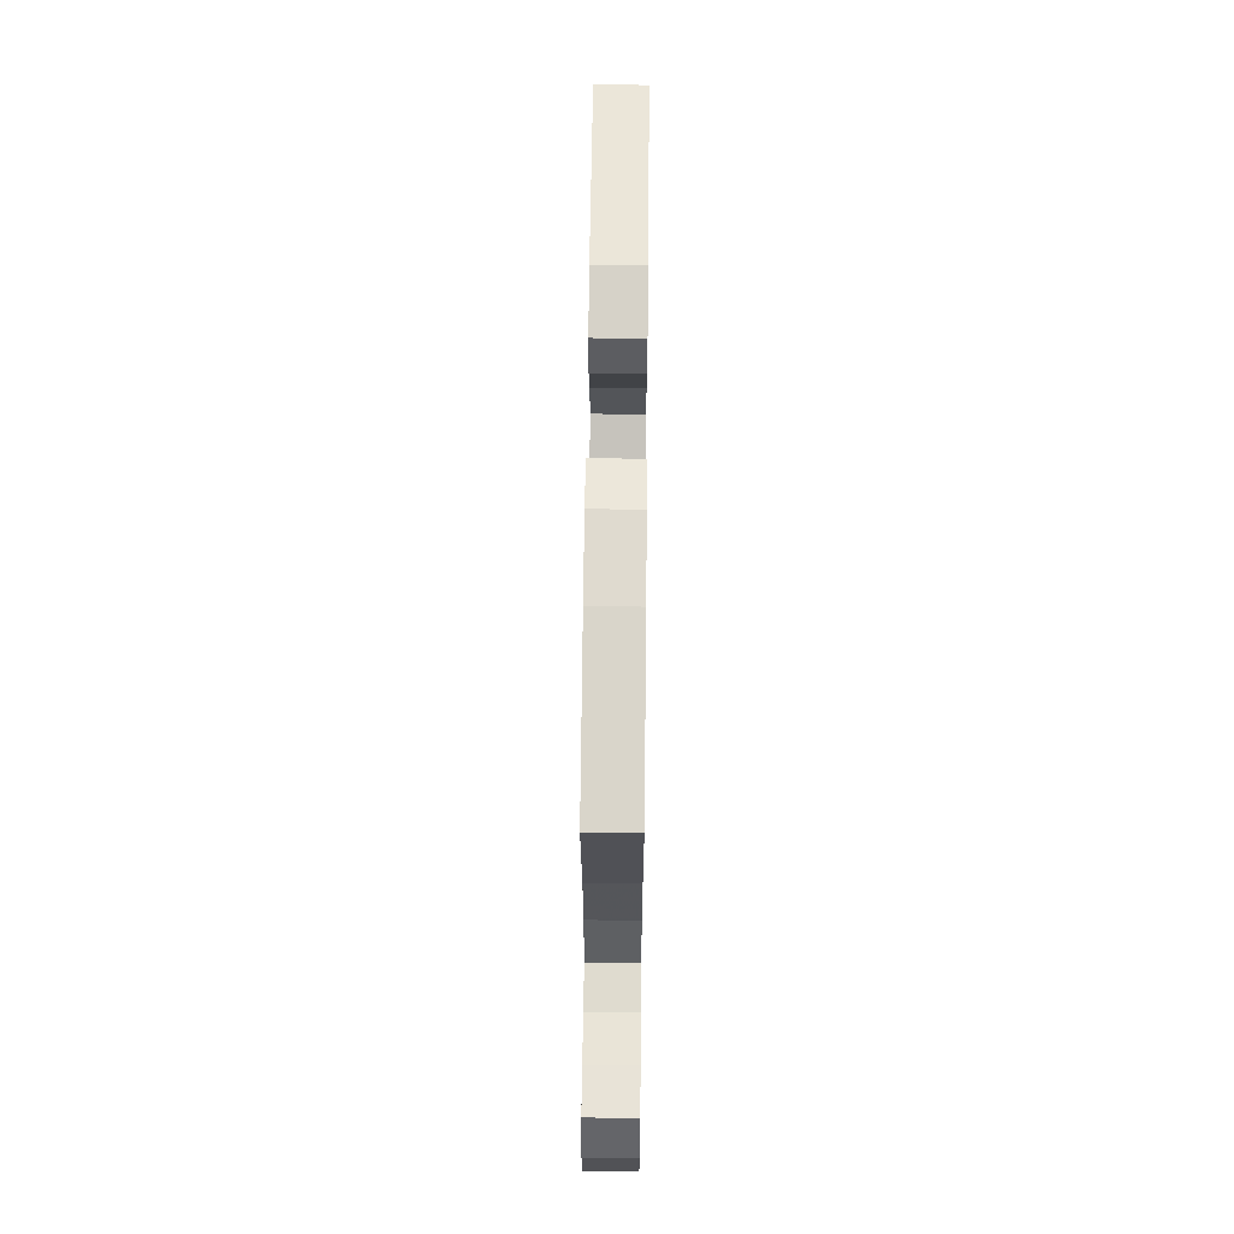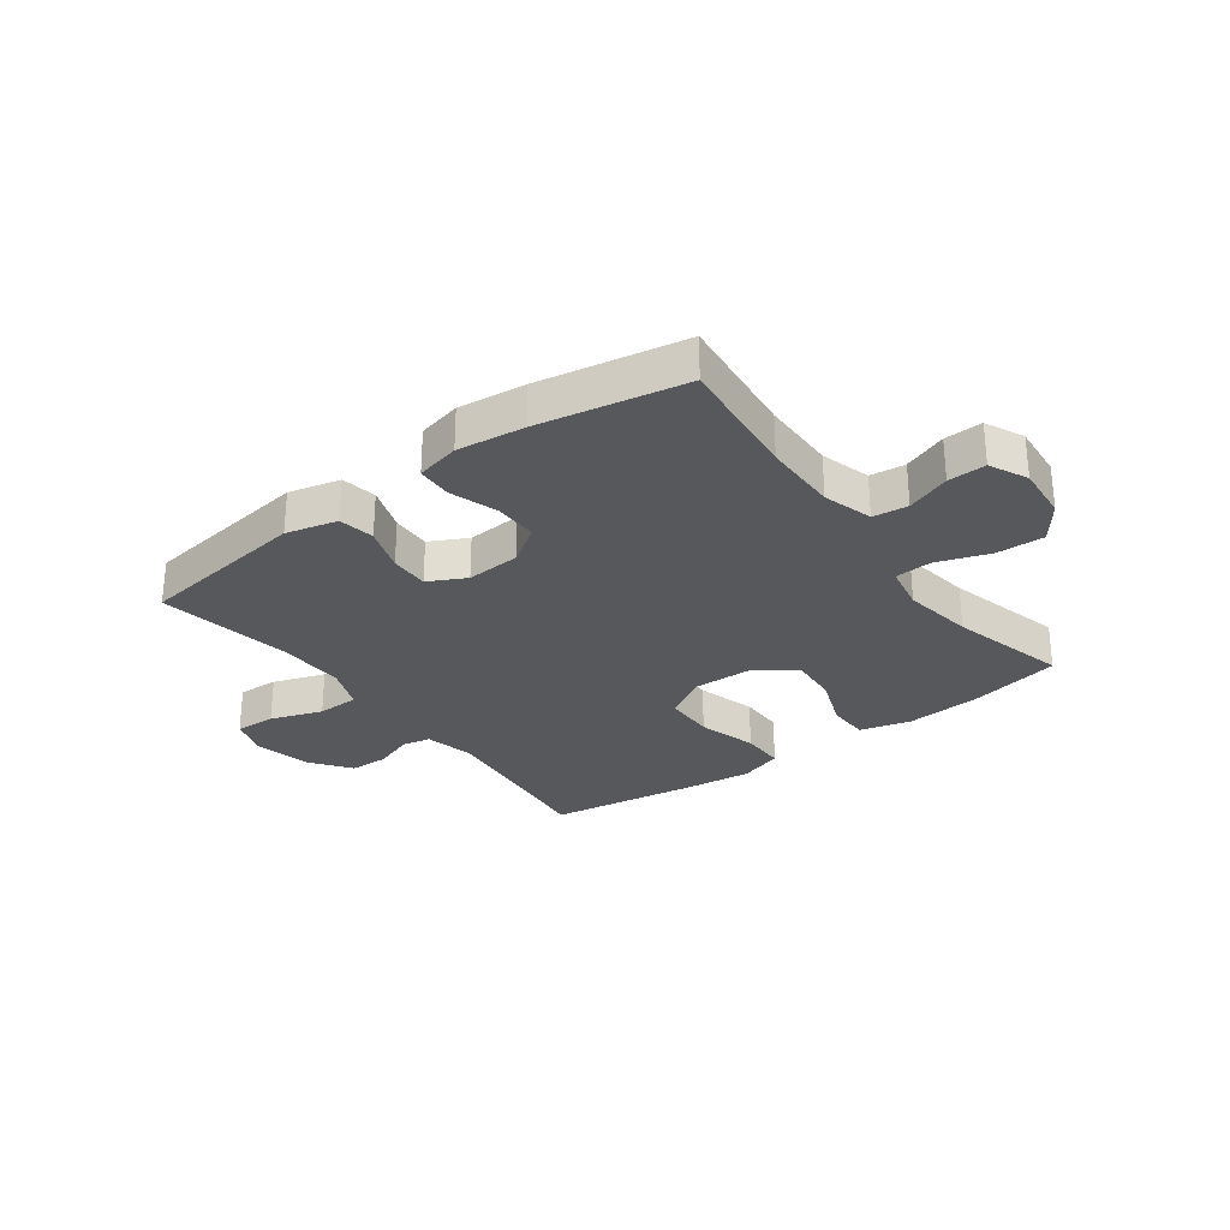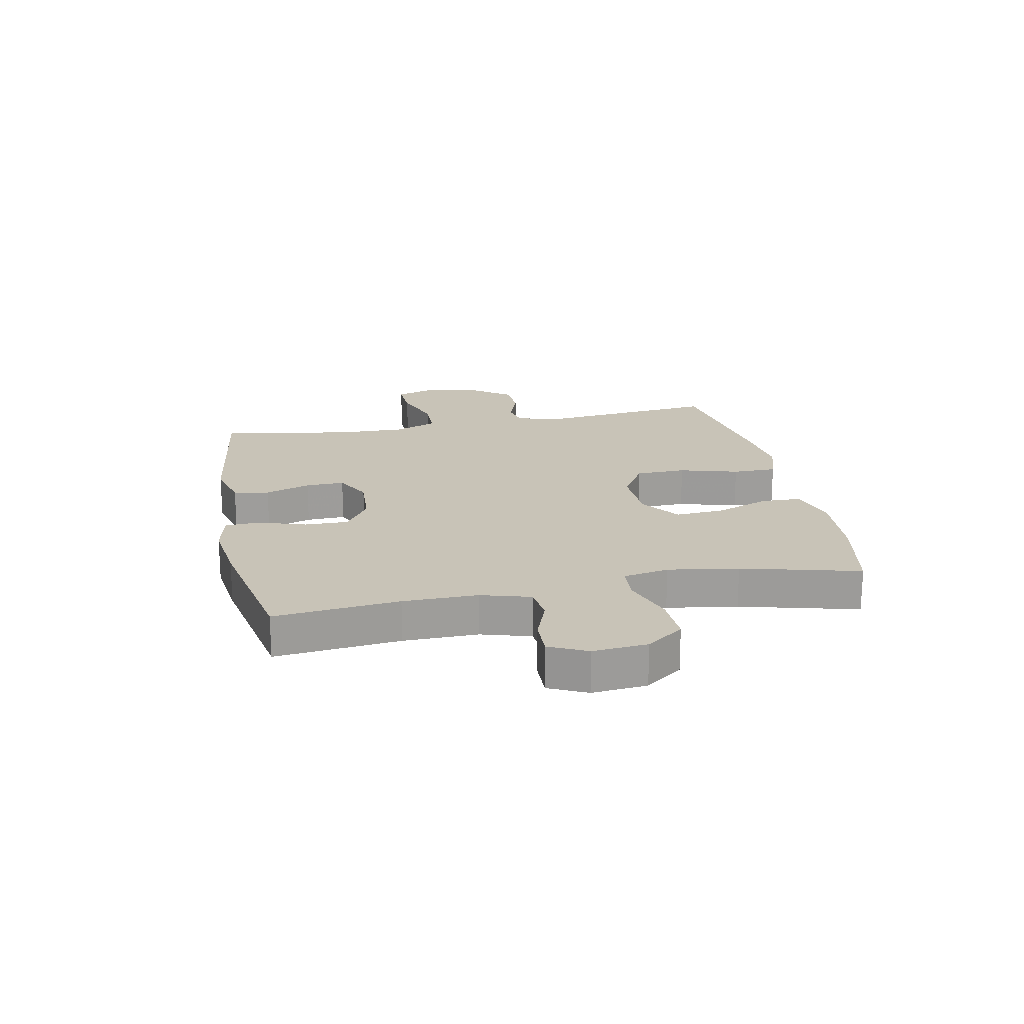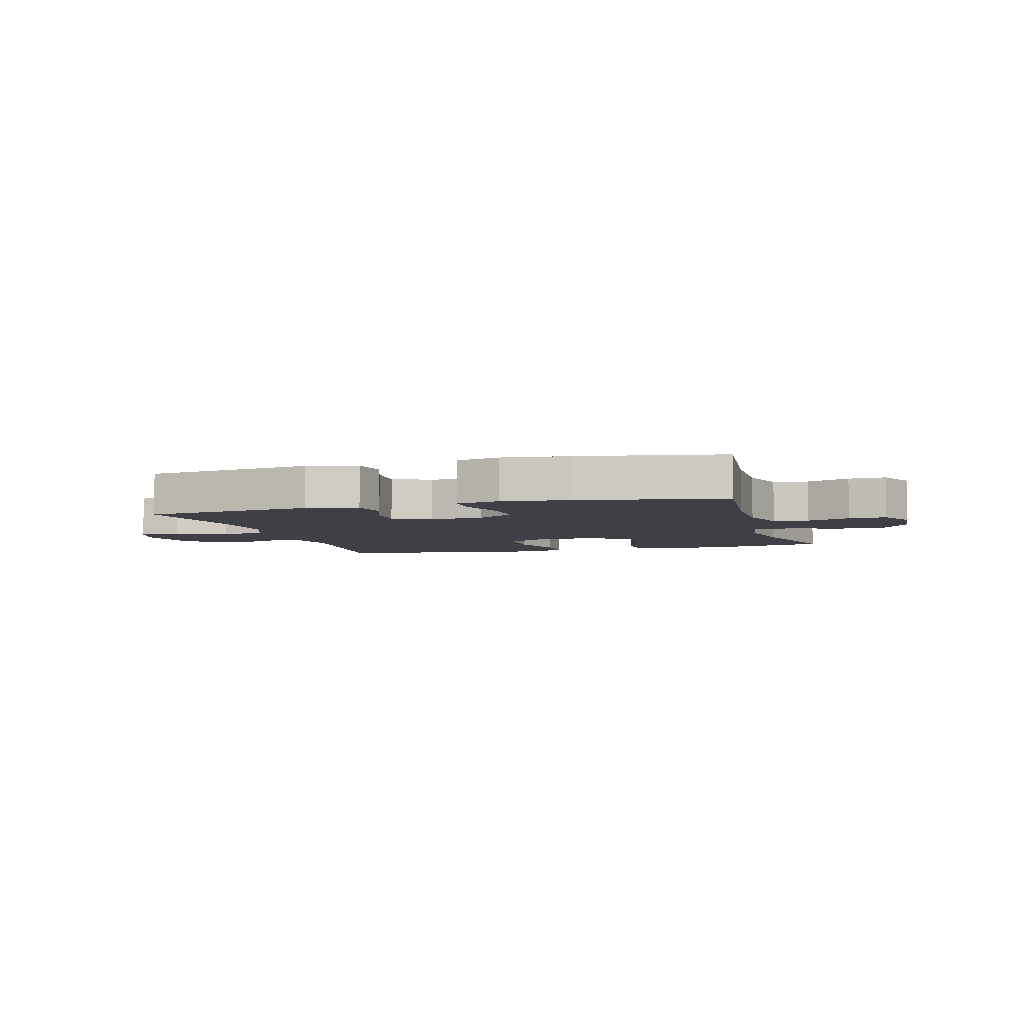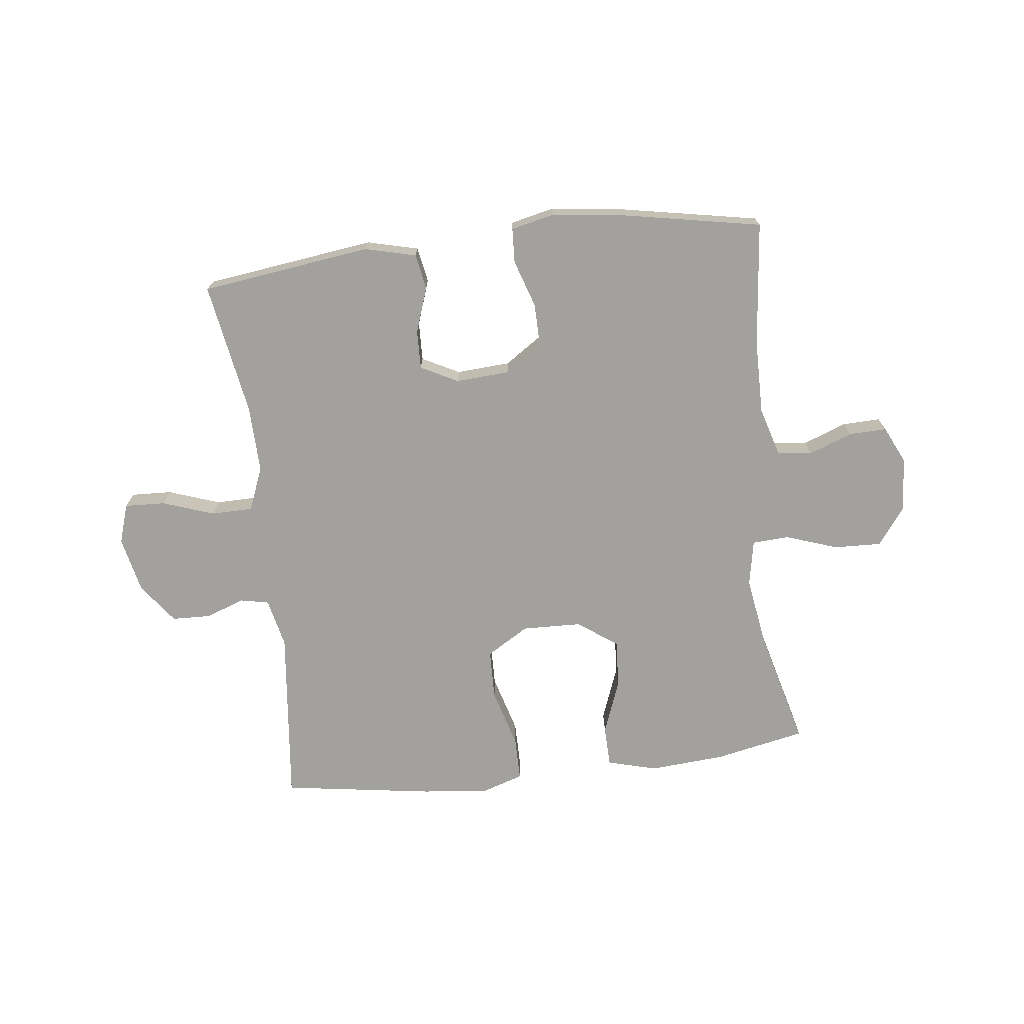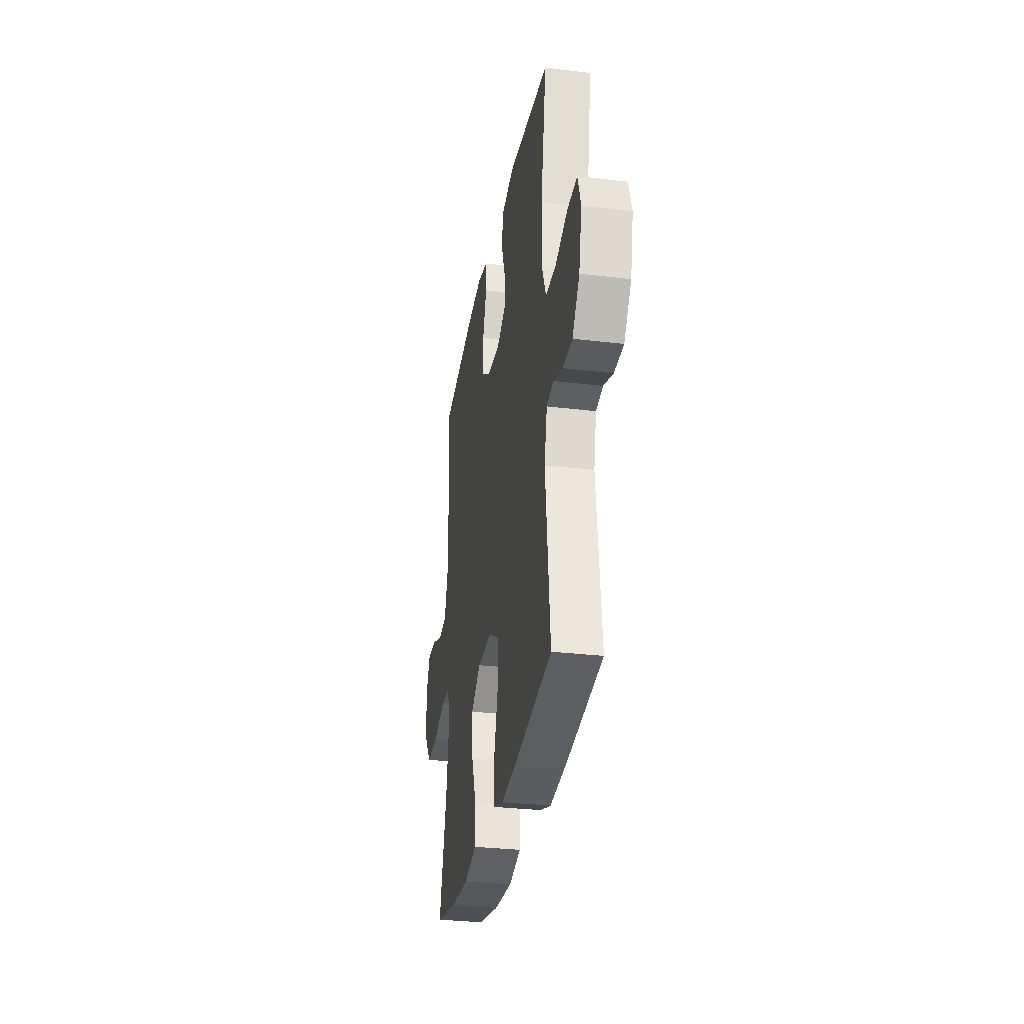
<metadata>
{"format":"obj","ext":"obj","renderer":"f3d","projection":"perspective","resolution":1024,"background":"white","views":[{"elev":63.8,"azim":90.6,"up":"+Z"},{"elev":-28.8,"azim":36.5,"up":"+Y"},{"elev":19.7,"azim":78.6,"up":"+Y"},{"elev":-5.2,"azim":16.1,"up":"+Y"},{"elev":-72.1,"azim":6.7,"up":"+Y"},{"elev":-30.7,"azim":-99.9,"up":"+Z"}]}
</metadata>
<code>
v 0.5 0.07 0.5
v 0.478 0.07 0.285
v 0.477 0.07 0.157
v 0.502 0.07 0.072
v 0.562 0.07 0.065
v 0.637 0.07 0.093
v 0.702 0.07 0.095
v 0.733 0.07 0.03
v 0.725 0.07 -0.064
v 0.678 0.07 -0.128
v 0.596 0.07 -0.125
v 0.506 0.07 -0.094
v 0.443 0.07 -0.098
v 0.428 0.07 -0.177
v 0.447 0.07 -0.298
v 0.5 0.07 -0.5
v 0.345 0.07 -0.532
v 0.213 0.07 -0.542
v 0.127 0.07 -0.519
v 0.125 0.07 -0.449
v 0.16 0.07 -0.356
v 0.166 0.07 -0.272
v 0.097 0.07 -0.223
v -0.005 0.07 -0.22
v -0.078 0.07 -0.264
v -0.08 0.07 -0.351
v -0.051 0.07 -0.452
v -0.051 0.07 -0.528
v -0.125 0.07 -0.552
v -0.24 0.07 -0.539
v -0.5 0.07 -0.5
v -0.467 0.07 -0.195
v -0.486 0.07 -0.11
v -0.535 0.07 -0.1
v -0.602 0.07 -0.124
v -0.669 0.07 -0.122
v -0.72 0.07 -0.053
v -0.741 0.07 0.044
v -0.719 0.07 0.112
v -0.649 0.07 0.109
v -0.56 0.07 0.078
v -0.488 0.07 0.079
v -0.458 0.07 0.154
v -0.461 0.07 0.27
v -0.5 0.07 0.5
v -0.206 0.07 0.539
v -0.118 0.07 0.517
v -0.107 0.07 0.456
v -0.134 0.07 0.378
v -0.136 0.07 0.311
v -0.072 0.07 0.278
v 0.021 0.07 0.284
v 0.085 0.07 0.327
v 0.084 0.07 0.402
v 0.057 0.07 0.484
v 0.06 0.07 0.544
v 0.135 0.07 0.561
v 0.25 0.07 0.547
v 0.5 0 0.5
v 0.478 0 0.285
v 0.477 0 0.157
v 0.502 0 0.072
v 0.562 0 0.065
v 0.637 0 0.093
v 0.702 0 0.095
v 0.733 0 0.03
v 0.725 0 -0.064
v 0.678 0 -0.128
v 0.596 0 -0.125
v 0.506 0 -0.094
v 0.443 0 -0.098
v 0.428 0 -0.177
v 0.447 0 -0.298
v 0.5 0 -0.5
v 0.345 0 -0.532
v 0.213 0 -0.542
v 0.127 0 -0.519
v 0.125 0 -0.449
v 0.16 0 -0.356
v 0.166 0 -0.272
v 0.097 0 -0.223
v -0.005 0 -0.22
v -0.078 0 -0.264
v -0.08 0 -0.351
v -0.051 0 -0.452
v -0.051 0 -0.528
v -0.125 0 -0.552
v -0.24 0 -0.539
v -0.5 0 -0.5
v -0.467 0 -0.195
v -0.486 0 -0.11
v -0.535 0 -0.1
v -0.602 0 -0.124
v -0.669 0 -0.122
v -0.72 0 -0.053
v -0.741 0 0.044
v -0.719 0 0.112
v -0.649 0 0.109
v -0.56 0 0.078
v -0.488 0 0.079
v -0.458 0 0.154
v -0.461 0 0.27
v -0.5 0 0.5
v -0.206 0 0.539
v -0.118 0 0.517
v -0.107 0 0.456
v -0.134 0 0.378
v -0.136 0 0.311
v -0.072 0 0.278
v 0.021 0 0.284
v 0.085 0 0.327
v 0.084 0 0.402
v 0.057 0 0.484
v 0.06 0 0.544
v 0.135 0 0.561
v 0.25 0 0.547
f 57 58 1 2
f 54 55 56 57
f 53 54 57 2
f 52 53 2 3
f 51 52 3 4
f 46 47 48 49
f 44 45 46 49
f 43 44 49 50
f 42 43 50 51
f 38 39 40 41
f 38 41 42
f 37 38 42
f 34 35 36 37
f 33 34 37 42
f 32 33 42 51
f 26 27 28 29
f 25 26 29 30
f 18 19 20 21
f 18 21 22
f 15 16 17 18
f 14 15 18 22
f 13 14 22 23
f 9 10 11 12
f 9 12 13
f 8 9 13
f 5 6 7 8
f 4 5 8 13
f 25 30 31 32
f 24 25 32 51
f 23 24 51
f 4 13 23 51
f 60 59 116 115
f 115 114 113 112
f 60 115 112 111
f 61 60 111 110
f 62 61 110 109
f 107 106 105 104
f 107 104 103 102
f 108 107 102 101
f 109 108 101 100
f 99 98 97 96
f 100 99 96
f 100 96 95
f 95 94 93 92
f 100 95 92 91
f 109 100 91 90
f 87 86 85 84
f 88 87 84 83
f 79 78 77 76
f 80 79 76
f 76 75 74 73
f 80 76 73 72
f 81 80 72 71
f 70 69 68 67
f 71 70 67
f 71 67 66
f 66 65 64 63
f 71 66 63 62
f 90 89 88 83
f 109 90 83 82
f 109 82 81
f 109 81 71 62
f 1 59 60 2
f 2 60 61 3
f 3 61 62 4
f 4 62 63 5
f 5 63 64 6
f 6 64 65 7
f 7 65 66 8
f 8 66 67 9
f 9 67 68 10
f 10 68 69 11
f 11 69 70 12
f 12 70 71 13
f 13 71 72 14
f 14 72 73 15
f 15 73 74 16
f 16 74 75 17
f 17 75 76 18
f 18 76 77 19
f 19 77 78 20
f 20 78 79 21
f 21 79 80 22
f 22 80 81 23
f 23 81 82 24
f 24 82 83 25
f 25 83 84 26
f 26 84 85 27
f 27 85 86 28
f 28 86 87 29
f 29 87 88 30
f 30 88 89 31
f 31 89 90 32
f 32 90 91 33
f 33 91 92 34
f 34 92 93 35
f 35 93 94 36
f 36 94 95 37
f 37 95 96 38
f 38 96 97 39
f 39 97 98 40
f 40 98 99 41
f 41 99 100 42
f 42 100 101 43
f 43 101 102 44
f 44 102 103 45
f 45 103 104 46
f 46 104 105 47
f 47 105 106 48
f 48 106 107 49
f 49 107 108 50
f 50 108 109 51
f 51 109 110 52
f 52 110 111 53
f 53 111 112 54
f 54 112 113 55
f 55 113 114 56
f 56 114 115 57
f 57 115 116 58
f 58 116 59 1

</code>
